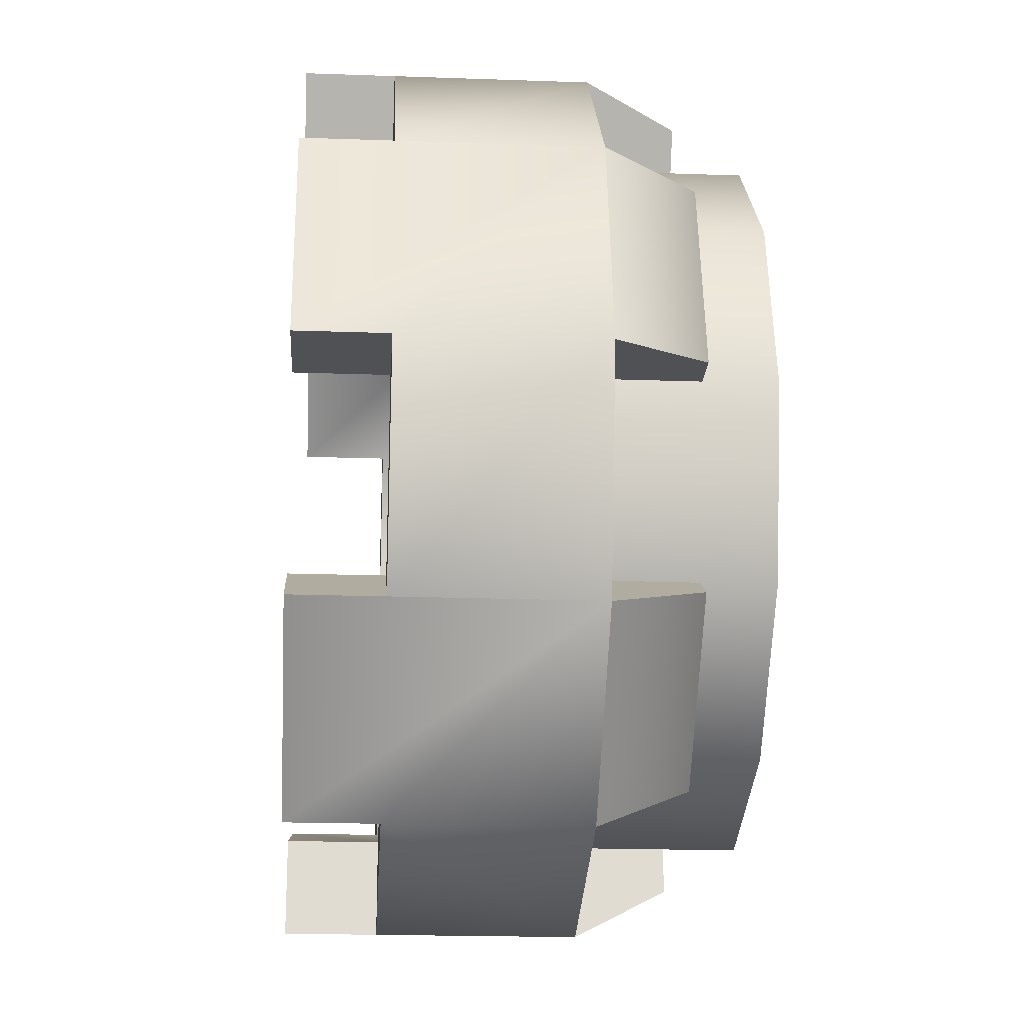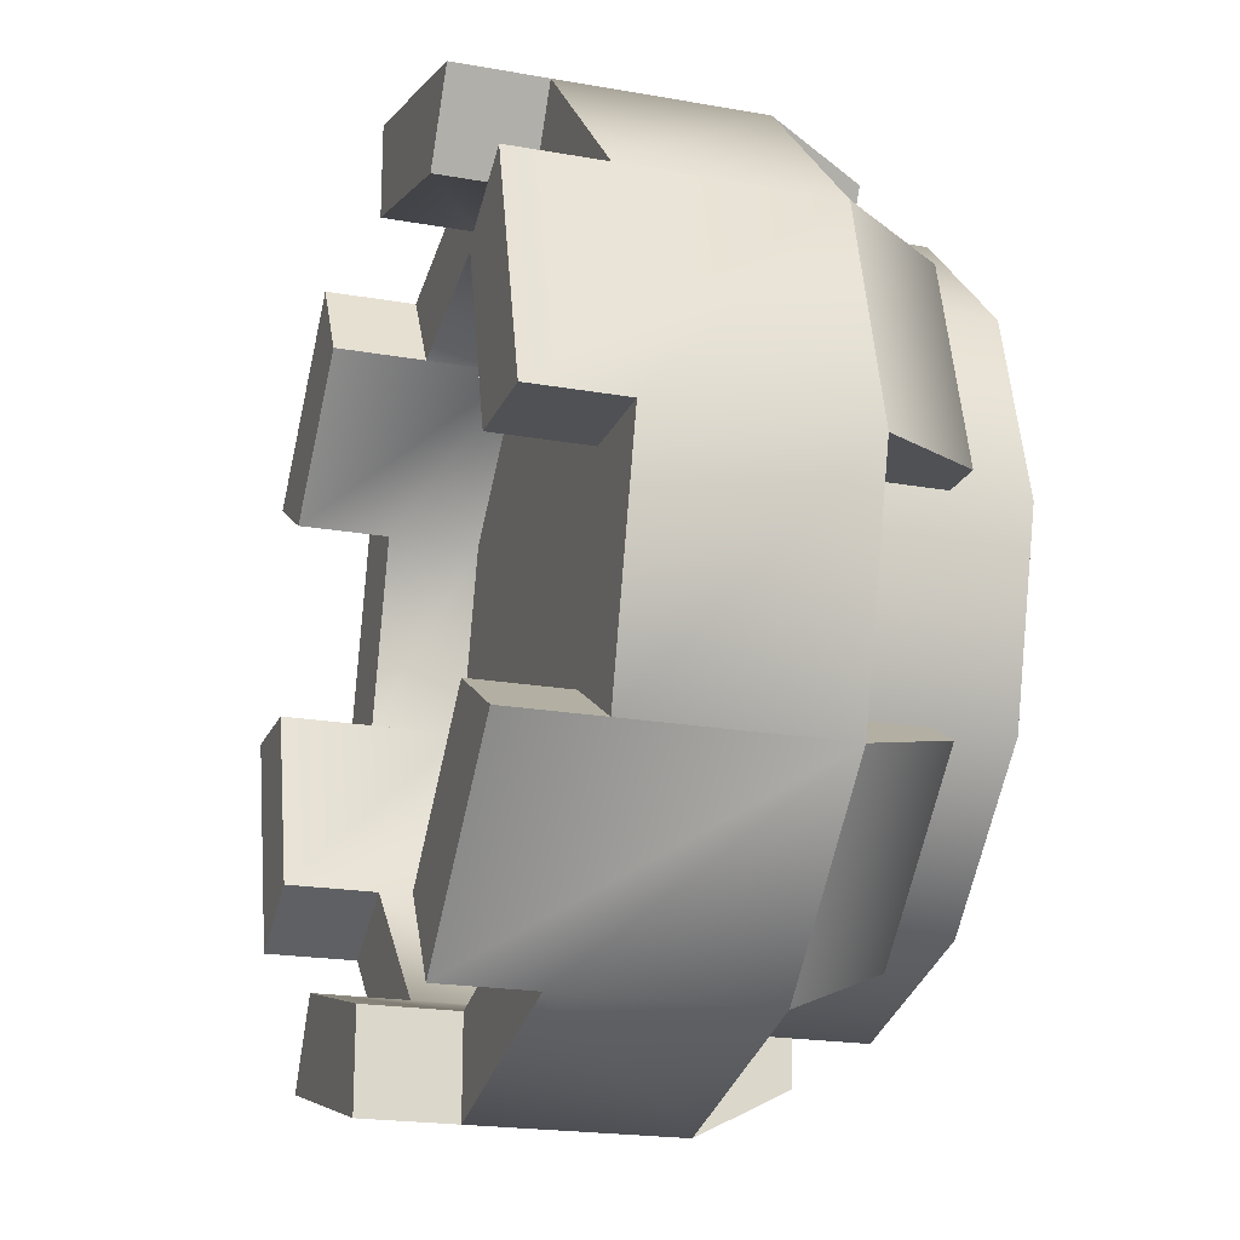
<metadata>
{"format":"obj","ext":"obj","renderer":"f3d","projection":"perspective","resolution":1024,"background":"white","views":[{"elev":-20.2,"azim":-93.7,"up":"+Z"},{"elev":-20.1,"azim":-108.2,"up":"+Z"}]}
</metadata>
<code>
g tower-round-top-b
v 0.25 0.4 -0.433 1 1 1
v 0.25 0.18 -0.433 1 1 1
v 0.433 0.4 -0.25 1 1 1
v 0.433 0.18 -0.25 1 1 1
v 0.433 0.5 -0.25 1 1 1
v 0.5 0.5 0 1 1 1
v 0.5 0.18 0 1 1 1
v 0.5 0.4 0 1 1 1
v 0.433 0.4 0.25 1 1 1
v 0.433 0.18 0.25 1 1 1
v 0.433 0.5 0.25 1 1 1
v 0.25 0.5 0.433 1 1 1
v 0.25 0.18 0.433 1 1 1
v 0.25 0.4 0.433 1 1 1
v 0 0.18 0.5 1 1 1
v 0 0.4 0.5 1 1 1
v -0.25 0.18 0.433 1 1 1
v -0.25 0.4 0.433 1 1 1
v 0 0.5 0.5 1 1 1
v -0.25 0.5 0.433 1 1 1
v -0.433 0.18 0.25 1 1 1
v -0.433 0.4 0.25 1 1 1
v -0.433 0.18 -0.25 1 1 1
v -0.433 0.4 -0.25 1 1 1
v -0.5 0.18 0 1 1 1
v -0.5 0.4 0 1 1 1
v -0.25 0.18 -0.433 1 1 1
v -0.25 0.4 -0.433 1 1 1
v -0.25 0.5 -0.433 1 1 1
v -0.433 0.5 -0.25 1 1 1
v 0 0.18 -0.5 1 1 1
v 0 0.4 -0.5 1 1 1
v -0.3434 0.5 0.1982 1 1 1
v -0.433 0.5 0.25 1 1 1
v -0.3965 0.5 0 1 1 1
v -0.5 0.5 0 1 1 1
v 0.3434 0.5 0.1982 1 1 1
v 0.1982 0.5 0.3434 1 1 1
v -0.1982 0.5 -0.3434 1 1 1
v -0.3434 0.5 -0.1982 1 1 1
v 1.444e-15 0.5 0.3965 1 1 1
v -0.1982 0.5 0.3434 1 1 1
v 0.3965 0.5 -7.219e-16 1 1 1
v 0.3434 0.5 -0.1982 1 1 1
v 0.25 0.5 -0.433 1 1 1
v 0.1982 0.5 -0.3434 1 1 1
v 0 0.5 -0.5 1 1 1
v 0 0.5 -0.3965 1 1 1
v 0.3434 0.4 -0.1982 1 1 1
v 0.1982 0.4 -0.3434 1 1 1
v 0.3965 0.4 -7.219e-16 1 1 1
v 0.3434 0.4 0.1982 1 1 1
v 0.1982 0.4 0.3434 1 1 1
v 1.444e-15 0.4 0.3965 1 1 1
v -0.1982 0.4 0.3434 1 1 1
v -0.3434 0.4 0.1982 1 1 1
v -0.3434 0.4 -0.1982 1 1 1
v -0.3965 0.4 0 1 1 1
v 0 0.4 -0.3965 1 1 1
v -0.1982 0.4 -0.3434 1 1 1
v -0.3434 0.18 0.1982 1 1 1
v -0.1982 0.18 0.3434 1 1 1
v -0.1982 0.18 -0.3434 1 1 1
v -0.3434 0.18 -0.1982 1 1 1
v -0.3965 0.18 0 1 1 1
v 0 0.18 -0.3965 1 1 1
v 1.444e-15 0.18 0.3965 1 1 1
v 0.1982 0.18 -0.3434 1 1 1
v 0.1982 0.18 0.3434 1 1 1
v 0.3434 0.18 0.1982 1 1 1
v 0.3434 0.18 -0.1982 1 1 1
v 0.3965 0.18 -7.219e-16 1 1 1
v 1.444e-15 0.08 0.3965 1 1 1
v -0.1982 0.08 0.3434 1 1 1
v 0 0.08 0.4482 1 1 1
v -0.2241 0.08 0.3882 1 1 1
v 0.3882 0.08 0.2241 1 1 1
v 0.3434 0.08 0.1982 1 1 1
v 0.2241 0.08 0.3882 1 1 1
v 0.1982 0.08 0.3434 1 1 1
v 0.4482 0.08 0 1 1 1
v 0.3882 0.08 -0.2241 1 1 1
v 0.3965 0.08 -7.219e-16 1 1 1
v 0.3434 0.08 -0.1982 1 1 1
v 0.1982 0.08 -0.3434 1 1 1
v 0 0.08 -0.3965 1 1 1
v -0.1982 0.08 -0.3434 1 1 1
v -0.2241 0.08 -0.3882 1 1 1
v -0.3434 0.08 -0.1982 1 1 1
v -0.3882 0.08 -0.2241 1 1 1
v -0.3965 0.08 0 1 1 1
v -0.3434 0.08 0.1982 1 1 1
v 0 0.08 -0.4482 1 1 1
v 0.2241 0.08 -0.3882 1 1 1
v -0.3882 0.08 0.2241 1 1 1
v -0.4482 0.08 0 1 1 1
v 0.3965 0.3 -7.219e-16 1 1 1
v 0.3434 0.3 0.1982 1 1 1
v 0.3434 0.3 -0.1982 1 1 1
v 0.1982 0.3 -0.3434 1 1 1
v 0.1982 0.3 0.3434 1 1 1
v 0 0.3 -0.3965 1 1 1
v 1.444e-15 0.3 0.3965 1 1 1
v -0.1982 0.3 0.3434 1 1 1
v -0.1982 0.3 -0.3434 1 1 1
v -0.3434 0.3 -0.1982 1 1 1
v -0.3434 0.3 0.1982 1 1 1
v -0.3965 0.3 0 1 1 1
v 0.4 0 -3.61e-16 1 1 1
v 0.3464 0 -0.2 1 1 1
v 0.3464 0 0.2 1 1 1
v 0.2 0 -0.3464 1 1 1
v 0.2 0 0.3464 1 1 1
v 0 0 0.4 1 1 1
v 0 0 -0.4 1 1 1
v -0.2 0 0.3464 1 1 1
v -0.2 0 -0.3464 1 1 1
v -0.3464 0 0.2 1 1 1
v -0.3464 0 -0.2 1 1 1
v -0.4 0 -3.61e-16 1 1 1
v 0.4 0.18 -3.61e-16 1 1 1
v 0.3464 0.18 0.2 1 1 1
v 0.3464 0.18 -0.2 1 1 1
v 0.2 0.18 -0.3464 1 1 1
v 0.2 0.18 0.3464 1 1 1
v 0 0.18 -0.4 1 1 1
v 0 0.18 0.4 1 1 1
v -0.2 0.18 -0.3464 1 1 1
v -0.2 0.18 0.3464 1 1 1
v -0.3464 0.18 -0.2 1 1 1
v -0.3464 0.18 0.2 1 1 1
v -0.4 0.18 -3.61e-16 1 1 1
f 3 2 1
f 2 3 4
f 1 2 3
f 4 3 2
f 6 3 5
f 3 6 4
f 4 6 7
f 7 6 8
f 5 3 6
f 4 6 3
f 7 6 4
f 8 6 7
f 9 7 8
f 7 9 10
f 8 7 9
f 10 9 7
f 12 9 11
f 9 12 10
f 10 12 13
f 13 12 14
f 11 9 12
f 10 12 9
f 13 12 10
f 14 12 13
f 14 15 13
f 15 14 16
f 13 15 14
f 16 14 15
f 16 17 15
f 17 16 18
f 18 16 19
f 18 19 20
f 15 17 16
f 18 16 17
f 19 16 18
f 20 19 18
f 17 22 21
f 22 17 18
f 21 22 17
f 18 17 22
f 25 24 23
f 24 25 26
f 23 24 25
f 26 25 24
f 23 28 27
f 28 23 29
f 29 23 30
f 30 23 24
f 27 28 23
f 29 23 28
f 30 23 29
f 24 23 30
f 28 31 27
f 31 28 32
f 27 31 28
f 32 28 31
f 35 34 33
f 34 35 36
f 33 34 35
f 36 35 34
f 37 12 11
f 12 37 38
f 11 12 37
f 38 37 12
f 29 40 39
f 40 29 30
f 39 40 29
f 30 29 40
f 42 19 41
f 19 42 20
f 41 19 42
f 20 42 19
f 5 43 6
f 43 5 44
f 6 43 5
f 44 5 43
f 47 46 45
f 46 47 48
f 45 46 47
f 48 47 46
f 1 49 3
f 49 1 50
f 3 49 1
f 50 1 49
f 44 3 49
f 3 44 5
f 49 3 44
f 5 44 3
f 46 1 45
f 1 46 50
f 45 1 46
f 50 46 1
f 51 9 8
f 9 51 52
f 8 9 51
f 52 51 9
f 37 9 52
f 9 37 11
f 52 9 37
f 11 37 9
f 6 51 8
f 51 6 43
f 8 51 6
f 43 6 51
f 53 16 14
f 16 53 54
f 14 16 53
f 54 53 16
f 14 38 53
f 38 14 12
f 53 38 14
f 12 14 38
f 19 54 41
f 54 19 16
f 41 54 19
f 16 19 54
f 56 18 55
f 18 56 22
f 55 18 56
f 22 56 18
f 33 22 56
f 22 33 34
f 56 22 33
f 34 33 22
f 18 42 55
f 42 18 20
f 55 42 18
f 20 18 42
f 24 58 57
f 58 24 26
f 57 58 24
f 26 24 58
f 40 24 57
f 24 40 30
f 57 24 40
f 30 40 24
f 36 58 26
f 58 36 35
f 26 58 36
f 35 36 58
f 28 59 32
f 59 28 60
f 32 59 28
f 60 28 59
f 39 28 29
f 28 39 60
f 29 28 39
f 60 39 28
f 59 47 32
f 47 59 48
f 32 47 59
f 48 59 47
f 61 17 21
f 17 61 62
f 63 62 61
f 63 61 64
f 64 61 65
f 65 23 64
f 23 65 25
f 66 62 63
f 66 67 62
f 63 31 66
f 31 63 27
f 68 67 66
f 68 69 67
f 69 15 67
f 15 69 13
f 68 70 69
f 71 70 68
f 2 71 68
f 71 2 4
f 70 71 72
f 72 10 70
f 10 72 7
f 21 17 61
f 62 61 17
f 61 62 63
f 64 61 63
f 65 61 64
f 64 23 65
f 25 65 23
f 63 62 66
f 62 67 66
f 66 31 63
f 27 63 31
f 66 67 68
f 67 69 68
f 67 15 69
f 13 69 15
f 69 70 68
f 68 70 71
f 68 71 2
f 4 2 71
f 72 71 70
f 70 10 72
f 7 72 10
f 75 74 73
f 74 75 76
f 73 74 75
f 76 75 74
f 62 73 74
f 73 62 67
f 74 73 62
f 67 62 73
f 15 73 67
f 73 15 75
f 67 73 15
f 75 15 73
f 76 62 74
f 62 76 17
f 74 62 76
f 17 76 62
f 79 78 77
f 78 79 80
f 77 78 79
f 80 79 78
f 80 70 78
f 70 80 69
f 78 70 80
f 69 80 70
f 70 77 78
f 77 70 10
f 78 77 70
f 10 70 77
f 79 69 80
f 69 79 13
f 80 69 79
f 13 79 69
f 83 82 81
f 82 83 84
f 81 82 83
f 84 83 82
f 83 71 84
f 71 83 72
f 84 71 83
f 72 83 71
f 71 82 84
f 82 71 4
f 84 82 71
f 4 71 82
f 7 83 81
f 83 7 72
f 81 83 7
f 72 7 83
f 68 86 85
f 86 68 66
f 85 86 68
f 66 68 86
f 89 88 87
f 88 89 90
f 87 88 89
f 90 89 88
f 64 87 63
f 87 64 89
f 63 87 64
f 89 64 87
f 64 90 89
f 90 64 23
f 89 90 64
f 23 64 90
f 63 88 27
f 88 63 87
f 27 88 63
f 87 63 88
f 61 91 65
f 91 61 92
f 65 91 61
f 92 61 91
f 93 66 31
f 66 93 86
f 31 66 93
f 86 93 66
f 32 2 31
f 2 32 1
f 1 32 47
f 1 47 45
f 31 2 32
f 1 32 2
f 47 32 1
f 45 47 1
f 68 94 2
f 94 68 85
f 2 94 68
f 85 68 94
f 85 93 94
f 93 85 86
f 94 93 85
f 86 85 93
f 31 94 93
f 94 31 2
f 93 94 31
f 2 31 94
f 7 82 4
f 82 7 81
f 4 82 7
f 81 7 82
f 10 79 77
f 79 10 13
f 77 79 10
f 13 10 79
f 15 76 75
f 76 15 17
f 75 76 15
f 17 15 76
f 61 95 92
f 95 61 21
f 92 95 61
f 21 61 95
f 21 26 25
f 26 21 36
f 36 21 34
f 34 21 22
f 25 26 21
f 36 21 26
f 34 21 36
f 22 21 34
f 25 91 96
f 91 25 65
f 96 91 25
f 65 25 91
f 95 91 92
f 91 95 96
f 92 91 95
f 96 95 91
f 95 25 96
f 25 95 21
f 96 25 95
f 21 95 25
f 88 23 27
f 23 88 90
f 27 23 88
f 90 88 23
f 99 98 97
f 98 99 100
f 98 100 101
f 101 100 102
f 101 102 103
f 103 102 104
f 104 102 105
f 104 105 106
f 104 106 107
f 107 106 108
f 97 98 99
f 100 99 98
f 101 100 98
f 102 100 101
f 103 102 101
f 104 102 103
f 105 102 104
f 106 105 104
f 107 106 104
f 108 106 107
f 58 106 57
f 106 58 108
f 57 106 58
f 108 58 106
f 33 58 35
f 58 33 108
f 108 33 107
f 107 33 56
f 35 58 33
f 108 33 58
f 107 33 108
f 56 33 107
f 55 107 56
f 107 55 104
f 56 107 55
f 104 55 107
f 55 103 104
f 103 55 54
f 54 55 42
f 54 42 41
f 104 103 55
f 54 55 103
f 42 55 54
f 41 42 54
f 54 101 103
f 101 54 53
f 103 101 54
f 53 54 101
f 101 52 98
f 52 101 37
f 37 101 38
f 38 101 53
f 98 52 101
f 37 101 52
f 38 101 37
f 53 101 38
f 98 51 97
f 51 98 52
f 97 51 98
f 52 98 51
f 97 49 99
f 49 97 44
f 44 97 43
f 43 97 51
f 99 49 97
f 44 97 49
f 43 97 44
f 51 97 43
f 49 100 99
f 100 49 50
f 99 100 49
f 50 49 100
f 50 102 100
f 102 50 59
f 59 50 46
f 59 46 48
f 100 102 50
f 59 50 102
f 46 50 59
f 48 46 59
f 59 105 102
f 105 59 60
f 102 105 59
f 60 59 105
f 40 60 39
f 60 40 105
f 105 40 106
f 106 40 57
f 39 60 40
f 105 40 60
f 106 40 105
f 57 40 106
f 111 110 109
f 110 111 112
f 112 111 113
f 112 113 114
f 112 114 115
f 115 114 116
f 115 116 117
f 117 116 118
f 117 118 119
f 119 118 120
f 109 110 111
f 112 111 110
f 113 111 112
f 114 113 112
f 115 114 112
f 116 114 115
f 117 116 115
f 118 116 117
f 119 118 117
f 120 118 119
f 123 122 121
f 122 123 124
f 122 124 125
f 125 124 126
f 125 126 127
f 127 126 128
f 127 128 129
f 129 128 130
f 129 130 131
f 131 130 132
f 121 122 123
f 124 123 122
f 125 124 122
f 126 124 125
f 127 126 125
f 128 126 127
f 129 128 127
f 130 128 129
f 131 130 129
f 132 130 131
f 126 112 115
f 112 126 124
f 115 112 126
f 124 126 112
f 123 112 124
f 112 123 110
f 124 112 123
f 110 123 112
f 121 110 123
f 110 121 109
f 123 110 121
f 109 121 110
f 122 109 121
f 109 122 111
f 121 109 122
f 111 122 109
f 125 111 122
f 111 125 113
f 122 111 125
f 113 125 111
f 125 114 113
f 114 125 127
f 113 114 125
f 127 125 114
f 127 116 114
f 116 127 129
f 114 116 127
f 129 127 116
f 116 131 118
f 131 116 129
f 118 131 116
f 129 116 131
f 118 132 120
f 132 118 131
f 120 132 118
f 131 118 132
f 120 130 119
f 130 120 132
f 119 130 120
f 132 120 130
f 119 128 117
f 128 119 130
f 117 128 119
f 130 119 128
f 128 115 117
f 115 128 126
f 117 115 128
f 126 128 115
g tower-round-top-b
f 3 2 1
f 2 3 4
f 1 2 3
f 4 3 2
f 6 3 5
f 3 6 4
f 4 6 7
f 7 6 8
f 5 3 6
f 4 6 3
f 7 6 4
f 8 6 7
f 9 7 8
f 7 9 10
f 8 7 9
f 10 9 7
f 12 9 11
f 9 12 10
f 10 12 13
f 13 12 14
f 11 9 12
f 10 12 9
f 13 12 10
f 14 12 13
f 14 15 13
f 15 14 16
f 13 15 14
f 16 14 15
f 16 17 15
f 17 16 18
f 18 16 19
f 18 19 20
f 15 17 16
f 18 16 17
f 19 16 18
f 20 19 18
f 17 22 21
f 22 17 18
f 21 22 17
f 18 17 22
f 25 24 23
f 24 25 26
f 23 24 25
f 26 25 24
f 23 28 27
f 28 23 29
f 29 23 30
f 30 23 24
f 27 28 23
f 29 23 28
f 30 23 29
f 24 23 30
f 28 31 27
f 31 28 32
f 27 31 28
f 32 28 31
f 35 34 33
f 34 35 36
f 33 34 35
f 36 35 34
f 37 12 11
f 12 37 38
f 11 12 37
f 38 37 12
f 29 40 39
f 40 29 30
f 39 40 29
f 30 29 40
f 42 19 41
f 19 42 20
f 41 19 42
f 20 42 19
f 5 43 6
f 43 5 44
f 6 43 5
f 44 5 43
f 47 46 45
f 46 47 48
f 45 46 47
f 48 47 46
f 1 49 3
f 49 1 50
f 3 49 1
f 50 1 49
f 44 3 49
f 3 44 5
f 49 3 44
f 5 44 3
f 46 1 45
f 1 46 50
f 45 1 46
f 50 46 1
f 51 9 8
f 9 51 52
f 8 9 51
f 52 51 9
f 37 9 52
f 9 37 11
f 52 9 37
f 11 37 9
f 6 51 8
f 51 6 43
f 8 51 6
f 43 6 51
f 53 16 14
f 16 53 54
f 14 16 53
f 54 53 16
f 14 38 53
f 38 14 12
f 53 38 14
f 12 14 38
f 19 54 41
f 54 19 16
f 41 54 19
f 16 19 54
f 56 18 55
f 18 56 22
f 55 18 56
f 22 56 18
f 33 22 56
f 22 33 34
f 56 22 33
f 34 33 22
f 18 42 55
f 42 18 20
f 55 42 18
f 20 18 42
f 24 58 57
f 58 24 26
f 57 58 24
f 26 24 58
f 40 24 57
f 24 40 30
f 57 24 40
f 30 40 24
f 36 58 26
f 58 36 35
f 26 58 36
f 35 36 58
f 28 59 32
f 59 28 60
f 32 59 28
f 60 28 59
f 39 28 29
f 28 39 60
f 29 28 39
f 60 39 28
f 59 47 32
f 47 59 48
f 32 47 59
f 48 59 47
f 61 17 21
f 17 61 62
f 63 62 61
f 63 61 64
f 64 61 65
f 65 23 64
f 23 65 25
f 66 62 63
f 66 67 62
f 63 31 66
f 31 63 27
f 68 67 66
f 68 69 67
f 69 15 67
f 15 69 13
f 68 70 69
f 71 70 68
f 2 71 68
f 71 2 4
f 70 71 72
f 72 10 70
f 10 72 7
f 21 17 61
f 62 61 17
f 61 62 63
f 64 61 63
f 65 61 64
f 64 23 65
f 25 65 23
f 63 62 66
f 62 67 66
f 66 31 63
f 27 63 31
f 66 67 68
f 67 69 68
f 67 15 69
f 13 69 15
f 69 70 68
f 68 70 71
f 68 71 2
f 4 2 71
f 72 71 70
f 70 10 72
f 7 72 10
f 75 74 73
f 74 75 76
f 73 74 75
f 76 75 74
f 62 73 74
f 73 62 67
f 74 73 62
f 67 62 73
f 15 73 67
f 73 15 75
f 67 73 15
f 75 15 73
f 76 62 74
f 62 76 17
f 74 62 76
f 17 76 62
f 79 78 77
f 78 79 80
f 77 78 79
f 80 79 78
f 80 70 78
f 70 80 69
f 78 70 80
f 69 80 70
f 70 77 78
f 77 70 10
f 78 77 70
f 10 70 77
f 79 69 80
f 69 79 13
f 80 69 79
f 13 79 69
f 83 82 81
f 82 83 84
f 81 82 83
f 84 83 82
f 83 71 84
f 71 83 72
f 84 71 83
f 72 83 71
f 71 82 84
f 82 71 4
f 84 82 71
f 4 71 82
f 7 83 81
f 83 7 72
f 81 83 7
f 72 7 83
f 68 86 85
f 86 68 66
f 85 86 68
f 66 68 86
f 89 88 87
f 88 89 90
f 87 88 89
f 90 89 88
f 64 87 63
f 87 64 89
f 63 87 64
f 89 64 87
f 64 90 89
f 90 64 23
f 89 90 64
f 23 64 90
f 63 88 27
f 88 63 87
f 27 88 63
f 87 63 88
f 61 91 65
f 91 61 92
f 65 91 61
f 92 61 91
f 93 66 31
f 66 93 86
f 31 66 93
f 86 93 66
f 32 2 31
f 2 32 1
f 1 32 47
f 1 47 45
f 31 2 32
f 1 32 2
f 47 32 1
f 45 47 1
f 68 94 2
f 94 68 85
f 2 94 68
f 85 68 94
f 85 93 94
f 93 85 86
f 94 93 85
f 86 85 93
f 31 94 93
f 94 31 2
f 93 94 31
f 2 31 94
f 7 82 4
f 82 7 81
f 4 82 7
f 81 7 82
f 10 79 77
f 79 10 13
f 77 79 10
f 13 10 79
f 15 76 75
f 76 15 17
f 75 76 15
f 17 15 76
f 61 95 92
f 95 61 21
f 92 95 61
f 21 61 95
f 21 26 25
f 26 21 36
f 36 21 34
f 34 21 22
f 25 26 21
f 36 21 26
f 34 21 36
f 22 21 34
f 25 91 96
f 91 25 65
f 96 91 25
f 65 25 91
f 95 91 92
f 91 95 96
f 92 91 95
f 96 95 91
f 95 25 96
f 25 95 21
f 96 25 95
f 21 95 25
f 88 23 27
f 23 88 90
f 27 23 88
f 90 88 23
f 99 98 97
f 98 99 100
f 98 100 101
f 101 100 102
f 101 102 103
f 103 102 104
f 104 102 105
f 104 105 106
f 104 106 107
f 107 106 108
f 97 98 99
f 100 99 98
f 101 100 98
f 102 100 101
f 103 102 101
f 104 102 103
f 105 102 104
f 106 105 104
f 107 106 104
f 108 106 107
f 58 106 57
f 106 58 108
f 57 106 58
f 108 58 106
f 33 58 35
f 58 33 108
f 108 33 107
f 107 33 56
f 35 58 33
f 108 33 58
f 107 33 108
f 56 33 107
f 55 107 56
f 107 55 104
f 56 107 55
f 104 55 107
f 55 103 104
f 103 55 54
f 54 55 42
f 54 42 41
f 104 103 55
f 54 55 103
f 42 55 54
f 41 42 54
f 54 101 103
f 101 54 53
f 103 101 54
f 53 54 101
f 101 52 98
f 52 101 37
f 37 101 38
f 38 101 53
f 98 52 101
f 37 101 52
f 38 101 37
f 53 101 38
f 98 51 97
f 51 98 52
f 97 51 98
f 52 98 51
f 97 49 99
f 49 97 44
f 44 97 43
f 43 97 51
f 99 49 97
f 44 97 49
f 43 97 44
f 51 97 43
f 49 100 99
f 100 49 50
f 99 100 49
f 50 49 100
f 50 102 100
f 102 50 59
f 59 50 46
f 59 46 48
f 100 102 50
f 59 50 102
f 46 50 59
f 48 46 59
f 59 105 102
f 105 59 60
f 102 105 59
f 60 59 105
f 40 60 39
f 60 40 105
f 105 40 106
f 106 40 57
f 39 60 40
f 105 40 60
f 106 40 105
f 57 40 106
f 111 110 109
f 110 111 112
f 112 111 113
f 112 113 114
f 112 114 115
f 115 114 116
f 115 116 117
f 117 116 118
f 117 118 119
f 119 118 120
f 109 110 111
f 112 111 110
f 113 111 112
f 114 113 112
f 115 114 112
f 116 114 115
f 117 116 115
f 118 116 117
f 119 118 117
f 120 118 119
f 123 122 121
f 122 123 124
f 122 124 125
f 125 124 126
f 125 126 127
f 127 126 128
f 127 128 129
f 129 128 130
f 129 130 131
f 131 130 132
f 121 122 123
f 124 123 122
f 125 124 122
f 126 124 125
f 127 126 125
f 128 126 127
f 129 128 127
f 130 128 129
f 131 130 129
f 132 130 131
f 126 112 115
f 112 126 124
f 115 112 126
f 124 126 112
f 123 112 124
f 112 123 110
f 124 112 123
f 110 123 112
f 121 110 123
f 110 121 109
f 123 110 121
f 109 121 110
f 122 109 121
f 109 122 111
f 121 109 122
f 111 122 109
f 125 111 122
f 111 125 113
f 122 111 125
f 113 125 111
f 125 114 113
f 114 125 127
f 113 114 125
f 127 125 114
f 127 116 114
f 116 127 129
f 114 116 127
f 129 127 116
f 116 131 118
f 131 116 129
f 118 131 116
f 129 116 131
f 118 132 120
f 132 118 131
f 120 132 118
f 131 118 132
f 120 130 119
f 130 120 132
f 119 130 120
f 132 120 130
f 119 128 117
f 128 119 130
f 117 128 119
f 130 119 128
f 128 115 117
f 115 128 126
f 117 115 128
f 126 128 115

</code>
